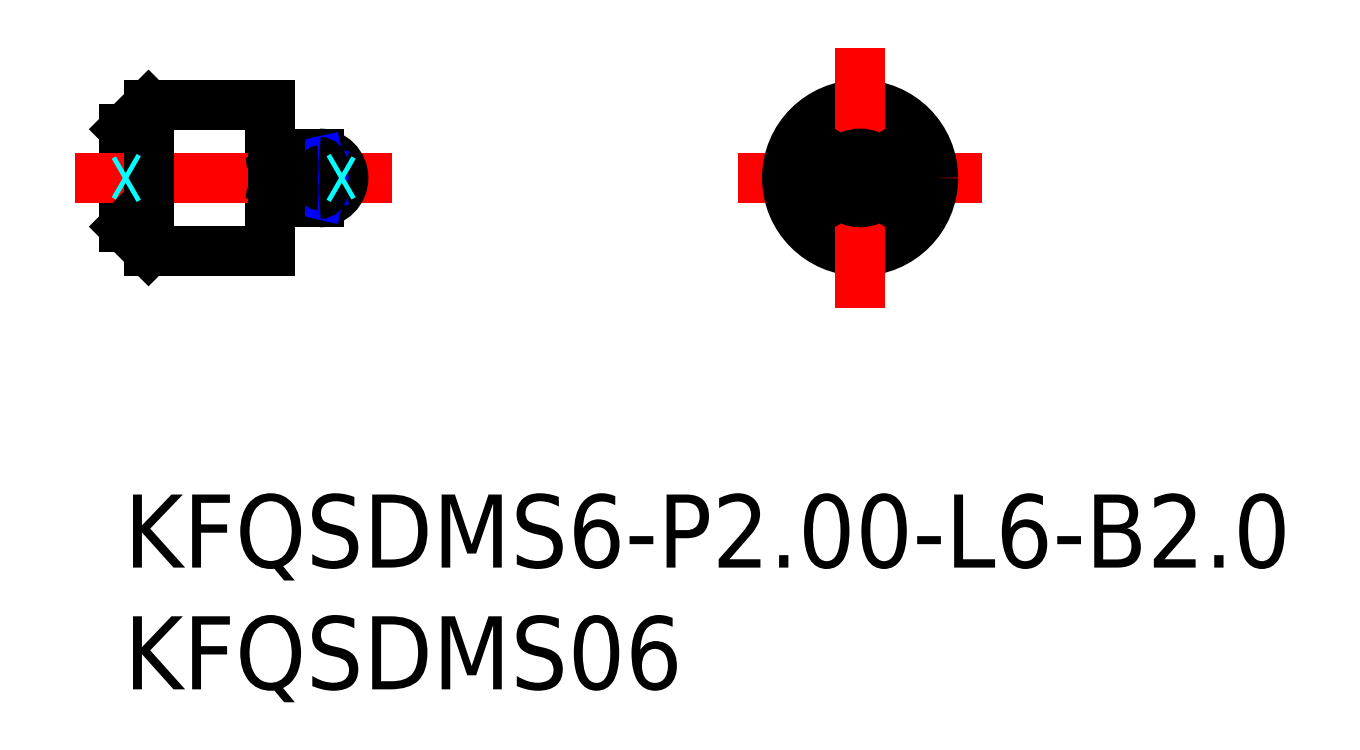
<metadata>
{"format":"dxf","ext":"dxf","renderer":"ezdxf+matplotlib","layout":"modelspace","background":"white","min_lineweight":24,"dpi":150}
</metadata>
<code>
0
SECTION
2
ENTITIES
0
LINE
8
MSM_CONTINUOUS
10
5e-16
20
11
30
0
11
7e-16
21
15
31
0
0
LINE
8
MSM_CONTINUOUS
10
1
20
16
30
0
11
7e-16
21
15
31
0
0
LINE
8
MSM_CONTINUOUS
10
6
20
10
30
0
11
6
21
16
31
0
0
LINE
8
MSM_CENTER
10
-2
20
13
30
0
11
11
21
13
31
0
0
LINE
8
MSM_CENTER
10
25.22
20
13
30
0
11
35.22
21
13
31
0
0
LINE
8
MSM_CONTINUOUS
10
6
20
16
30
0
11
1
21
16
31
0
0
LINE
8
MSM_CONTINUOUS
10
6
20
10
30
0
11
1
21
10
31
0
0
LINE
8
MSM_CONTINUOUS
10
5e-16
20
11
30
0
11
1
21
10
31
0
0
LINE
8
MSM_CONTINUOUS
10
8
20
14
30
0
11
6.5
21
14
31
0
0
LINE
8
MSM_CONTINUOUS
10
8
20
12
30
0
11
6.5
21
12
31
0
0
ARC
8
MSM_CONTINUOUS
10
8
20
13
30
0
40
1
50
270
51
90
0
CIRCLE
8
MSM_CONTINUOUS
10
30.22
20
13
30
0
40
3
0
LINE
8
MSM_CENTER
10
30.22
20
18.35
30
0
11
30.22
21
7.652
31
0
0
LINE
8
MSM_CONTINUOUS
10
6.5
20
14
30
0
11
6.5
21
12
31
0
0
LINE
8
MSM_CONTINUOUS
10
8
20
13.32
30
0
11
6.5
21
13.32
31
0
0
LINE
8
MSM_CONTINUOUS
10
8
20
13.66
30
0
11
6.5
21
13.66
31
0
0
LINE
8
MSM_CONTINUOUS
10
6.5
20
12.68
30
0
11
8
21
12.68
31
0
0
LINE
8
MSM_CONTINUOUS
10
6.5
20
12.34
30
0
11
8
21
12.34
31
0
0
LINE
8
MSM_NARROW
10
6.5
20
13.66
30
0
11
8
21
13.32
31
0
0
LINE
8
MSM_NARROW
10
6.5
20
13.32
30
0
11
8
21
13.66
31
0
0
LINE
8
MSM_NARROW
10
6.5
20
12.34
30
0
11
8
21
12.68
31
0
0
LINE
8
MSM_NARROW
10
6.5
20
12.68
30
0
11
8
21
12.34
31
0
0
LINE
8
MSM_CONTINUOUS
10
1
20
16
30
0
11
1
21
10
31
0
0
ARC
8
MSM_CONTINUOUS
10
8
20
13.49
30
0
40
0.1713
50
270
51
90
0
ARC
8
MSM_CONTINUOUS
10
8
20
12.51
30
0
40
0.1713
50
270
51
90
0
ARC
8
MSM_CONTINUOUS
10
30.22
20
13
30
0
40
1
50
41.41
51
138.6
0
ARC
8
MSM_CONTINUOUS
10
30.22
20
13
30
0
40
1
50
161.4
51
180
0
ARC
8
MSM_CONTINUOUS
10
30.22
20
13
30
0
40
1
50
0
51
18.59
0
LINE
8
MSM_CONTINUOUS
10
30.97
20
13.66
30
0
11
31.17
21
13.32
31
0
0
LINE
8
MSM_CONTINUOUS
10
29.47
20
13.66
30
0
11
29.27
21
13.32
31
0
0
ARC
8
MSM_CONTINUOUS
10
30.22
20
13
30
0
40
1
50
221.4
51
318.6
0
ARC
8
MSM_CONTINUOUS
10
30.22
20
13
30
0
40
1
50
180
51
198.6
0
ARC
8
MSM_CONTINUOUS
10
30.22
20
13
30
0
40
1
50
341.4
51
0
0
LINE
8
MSM_CONTINUOUS
10
30.97
20
12.34
30
0
11
31.17
21
12.68
31
0
0
LINE
8
MSM_CONTINUOUS
10
29.47
20
12.34
30
0
11
29.27
21
12.68
31
0
0
INSERT
8
0
2
*U11
10
0
20
0
30
0
0
INSERT
8
0
2
*U12
10
0
20
0
30
0
0
LINE
8
MSM_CONTINUOUS
10
6.4
20
13.88
30
0
11
6.1
21
13.88
31
0
0
ARC
8
MSM_CONTINUOUS
10
6.4
20
13.97
30
0
40
0.1
50
270
51
0
0
ARC
8
MSM_CONTINUOUS
10
6.1
20
13.97
30
0
40
0.1
50
180
51
270
0
LINE
8
MSM_CONTINUOUS
10
6.4
20
12.12
30
0
11
6.1
21
12.12
31
0
0
ARC
8
MSM_CONTINUOUS
10
6.4
20
12.03
30
0
40
0.1
50
0
51
90
0
ARC
8
MSM_CONTINUOUS
10
6.1
20
12.03
30
0
40
0.1
50
90
51
180
0
CIRCLE
8
MSM_CONTINUOUS
10
30.22
20
13
30
0
40
0.1
0
LINE
8
MSM_DASHED
10
8.995
20
13.1
30
0
11
8.822
21
13
31
0
0
LINE
8
MSM_DASHED
10
0.1732
20
13
30
0
11
0
21
13.1
31
0
0
LINE
8
MSM_DASHED
10
8.995
20
12.9
30
0
11
8.822
21
13
31
0
0
LINE
8
MSM_DASHED
10
0.1732
20
13
30
0
11
0
21
12.9
31
0
0
ENDSEC
0
EOF

</code>
